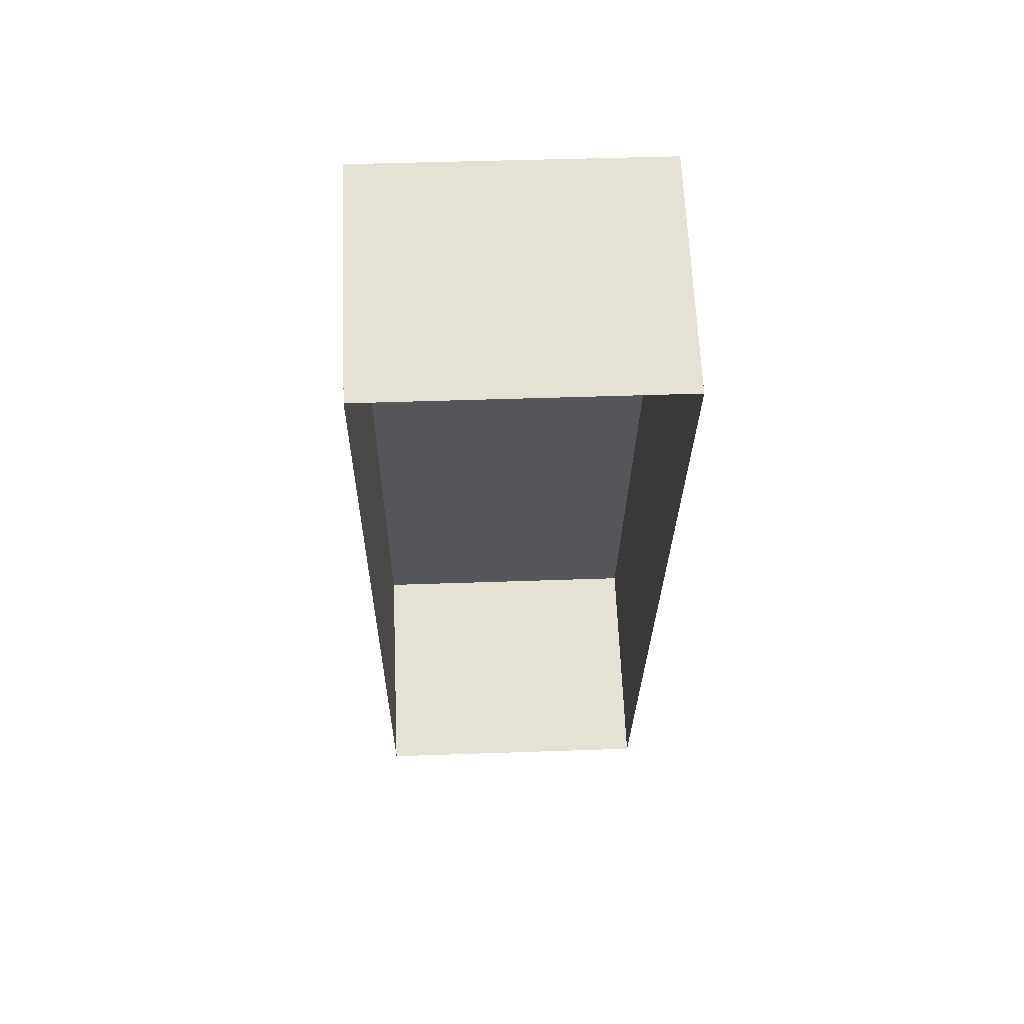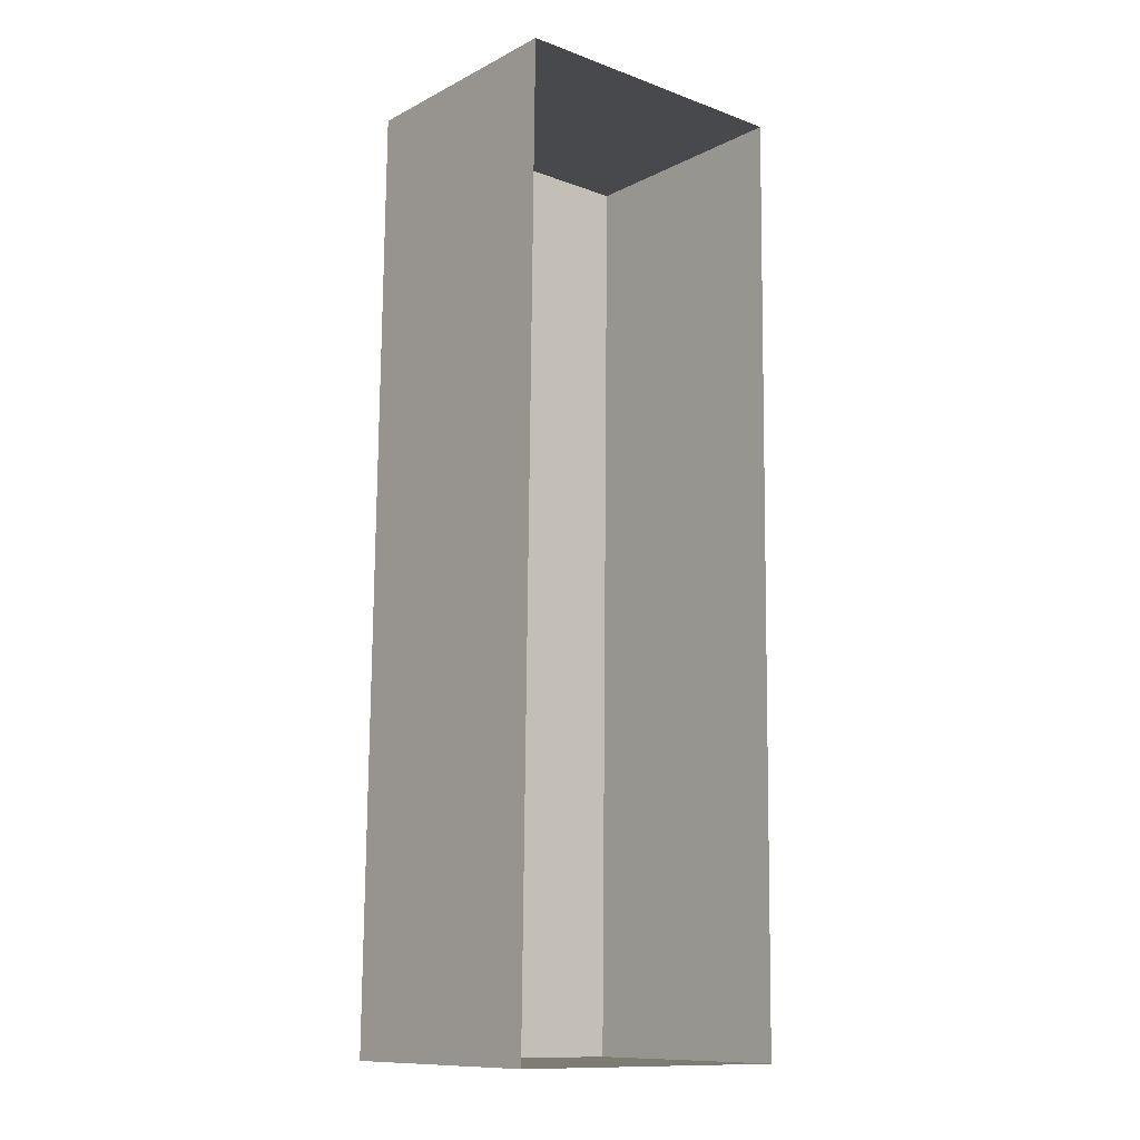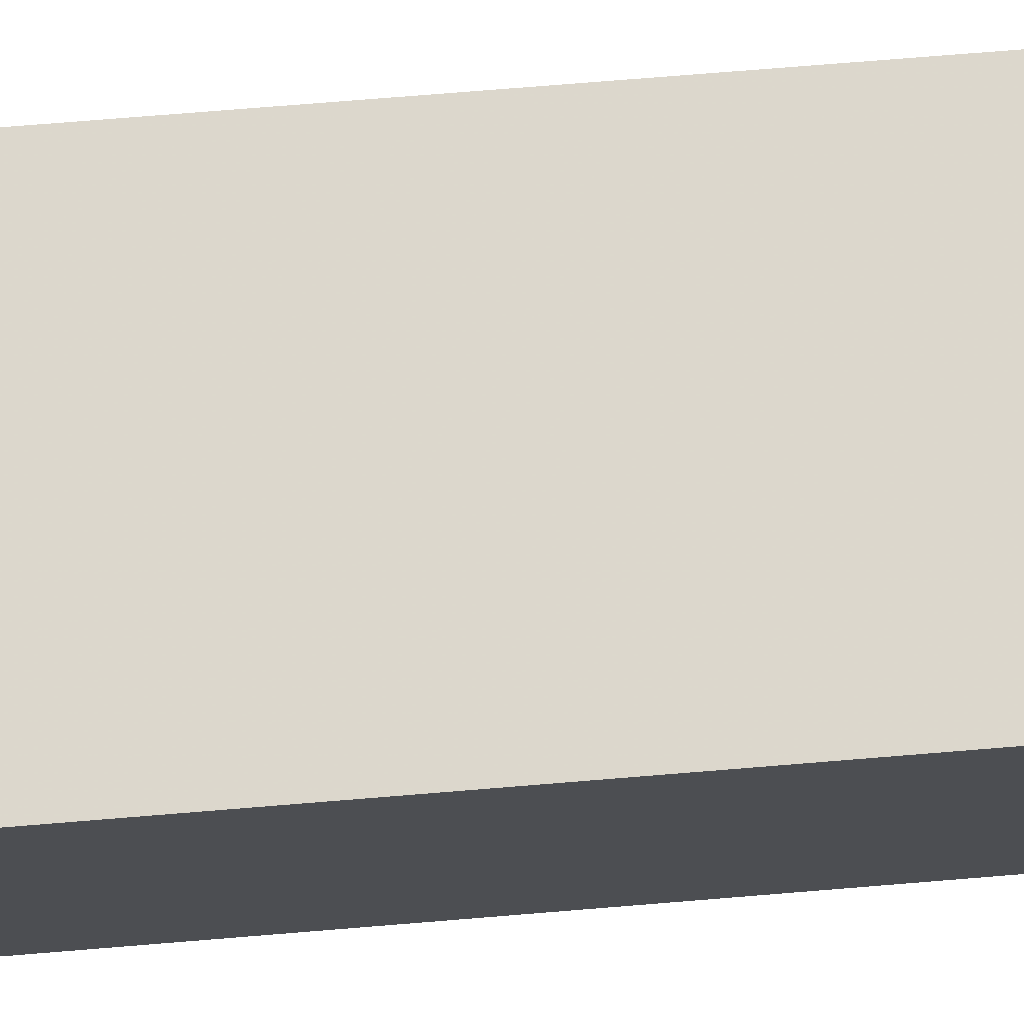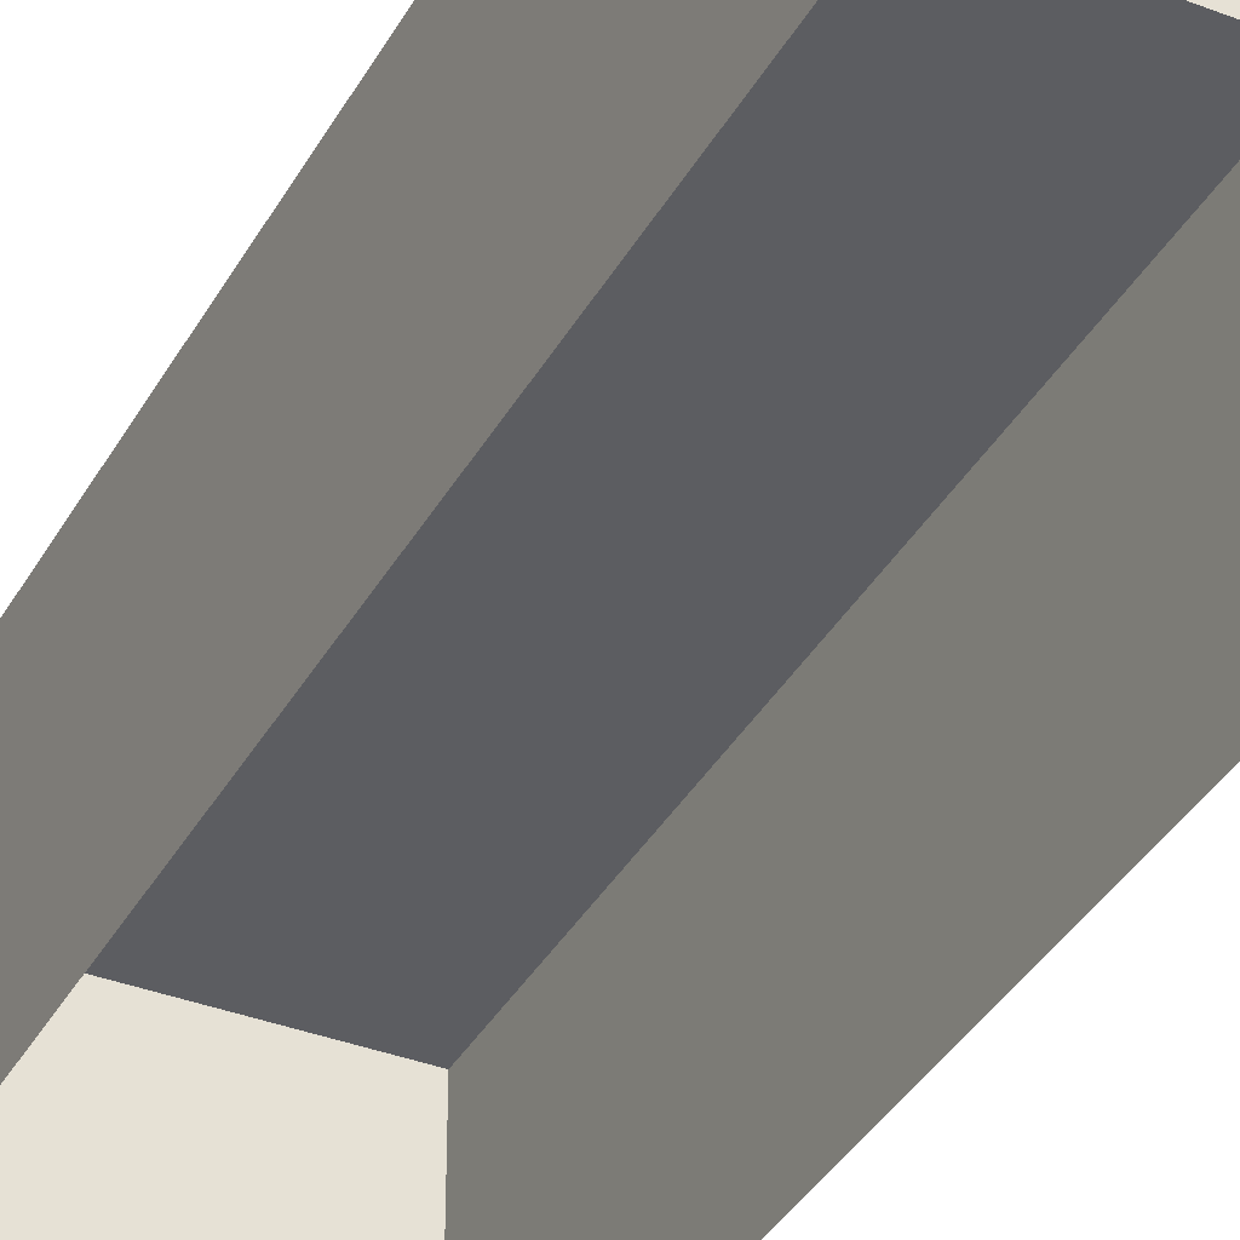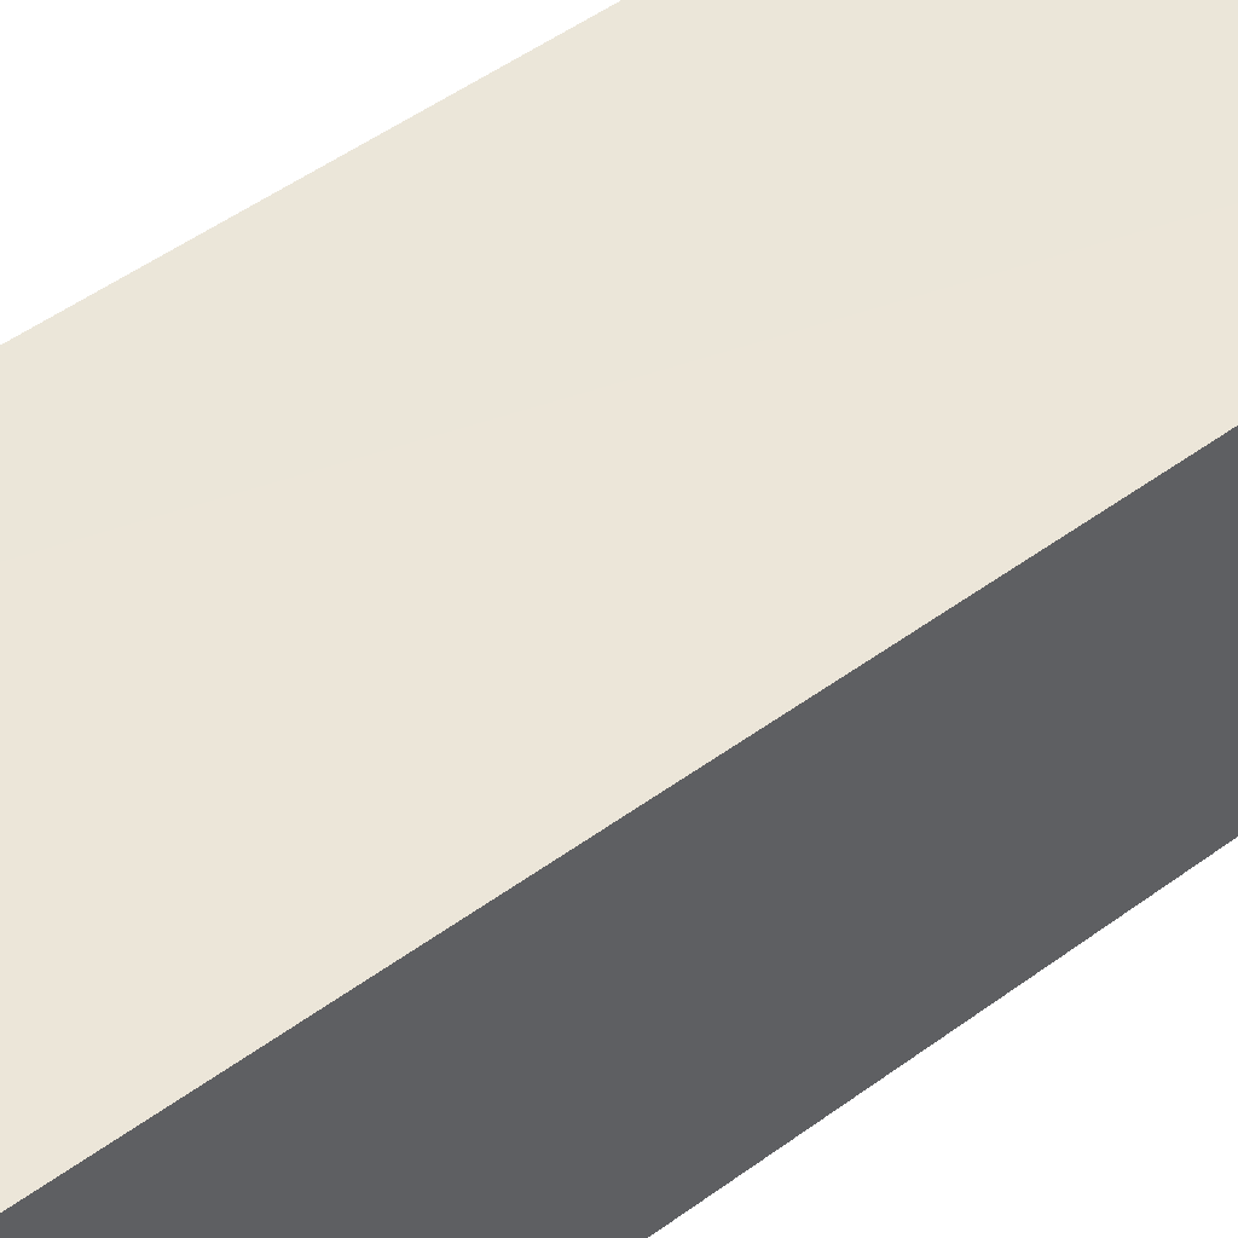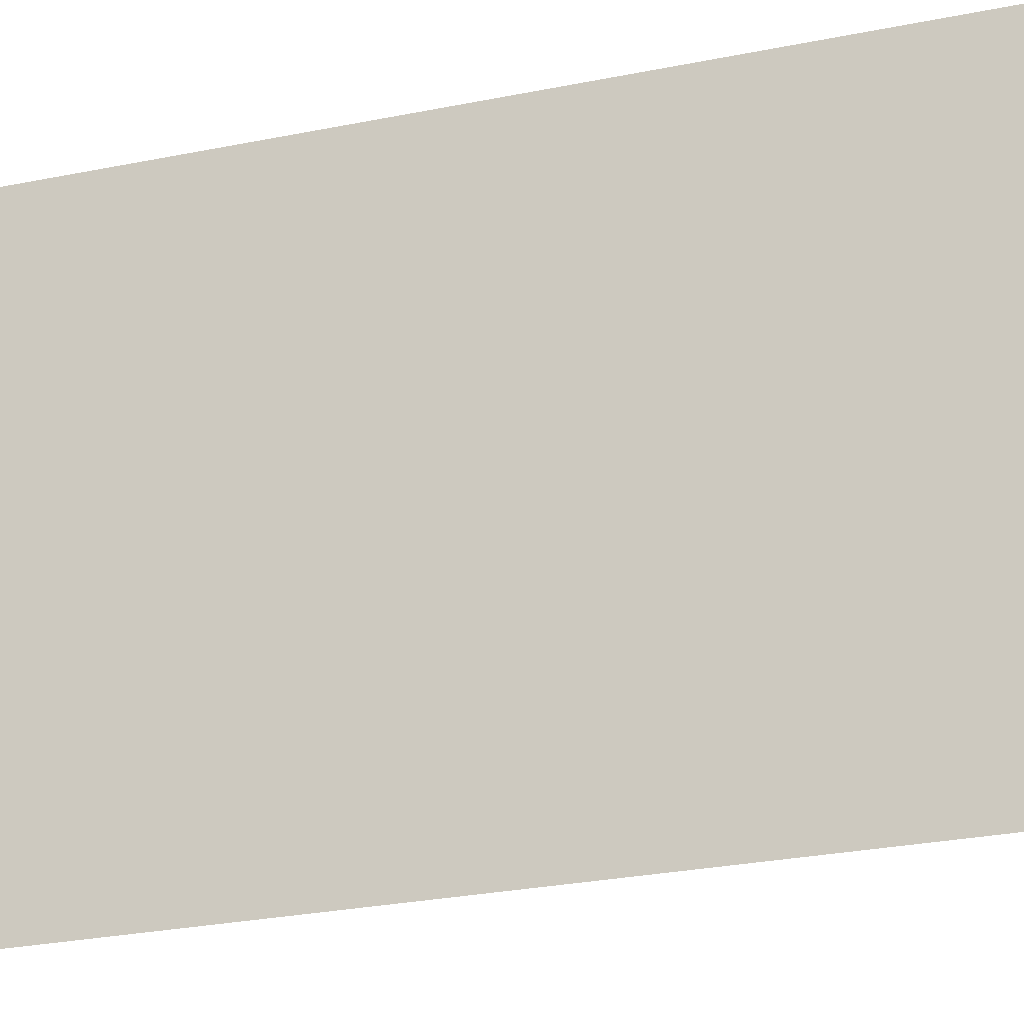
<metadata>
{"format":"obj","ext":"obj","renderer":"f3d","projection":"perspective","resolution":1024,"background":"white","views":[{"elev":64.4,"azim":177.8,"up":"+Y"},{"elev":-11.4,"azim":140.1,"up":"+Y"},{"elev":72.7,"azim":86.0,"up":"+Z"},{"elev":-37.2,"azim":-25.6,"up":"+Z"},{"elev":48.4,"azim":51.2,"up":"+Z"},{"elev":-21.8,"azim":-67.9,"up":"+Z"}]}
</metadata>
<code>
v -3.73e+05 -1.045e+05 26.88
v -3.73e+05 -1.045e+05 26.88
v -3.73e+05 -1.045e+05 26.88
v -3.73e+05 -1.045e+05 26.88
v -3.73e+05 -1.045e+05 30.2
v -3.73e+05 -1.045e+05 30.2
v -3.73e+05 -1.045e+05 30.2
v -3.73e+05 -1.045e+05 30.2
f 1 2 3
f 1 4 2
f 5 6 7
f 5 8 6
f 8 2 4
f 8 5 2
f 6 1 3
f 7 6 3
f 6 4 1
f 6 8 4
f 5 3 2
f 5 7 3

</code>
